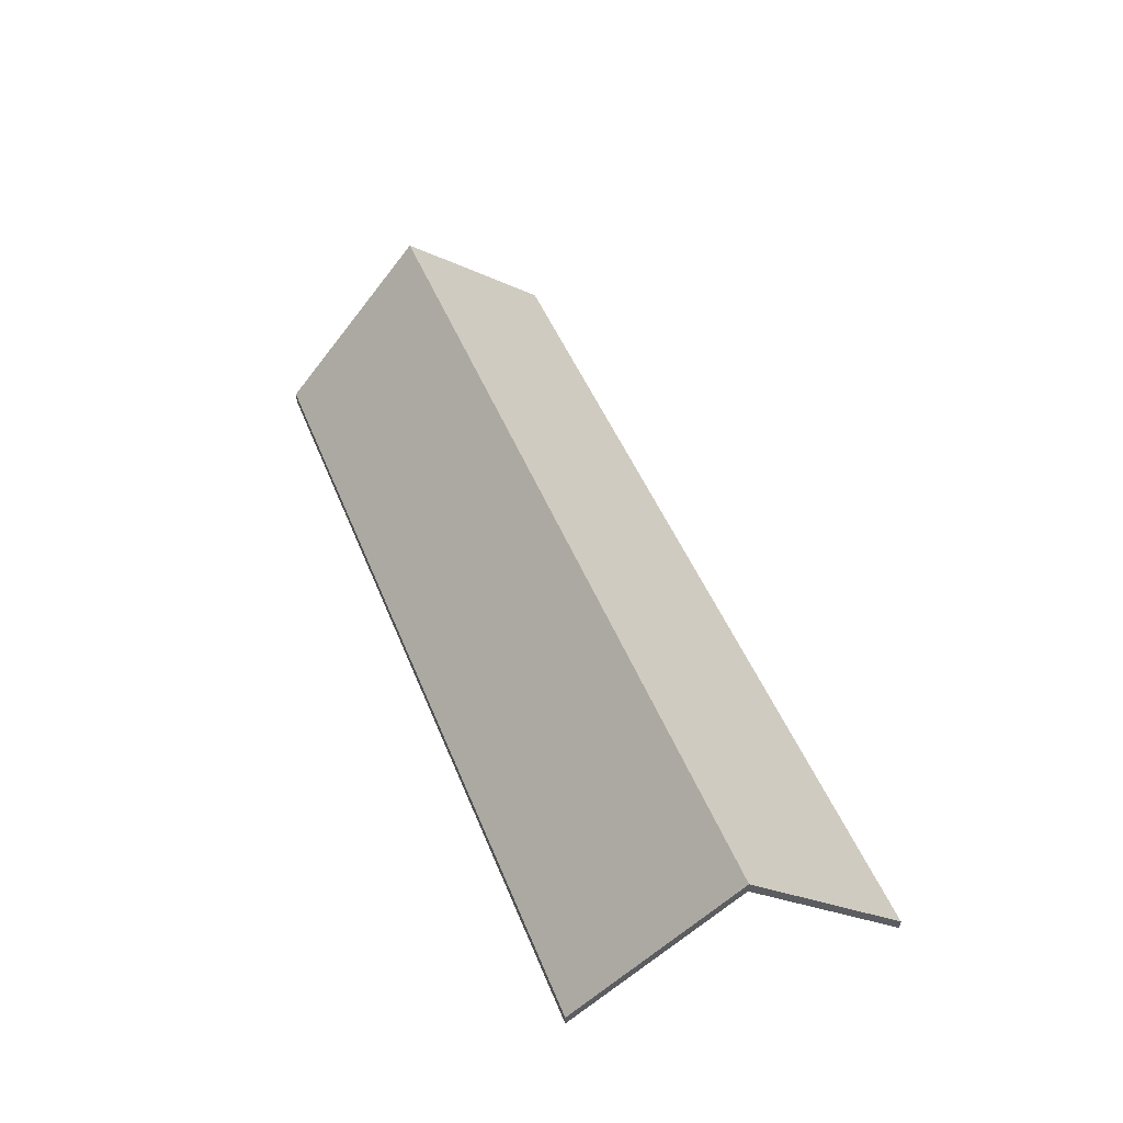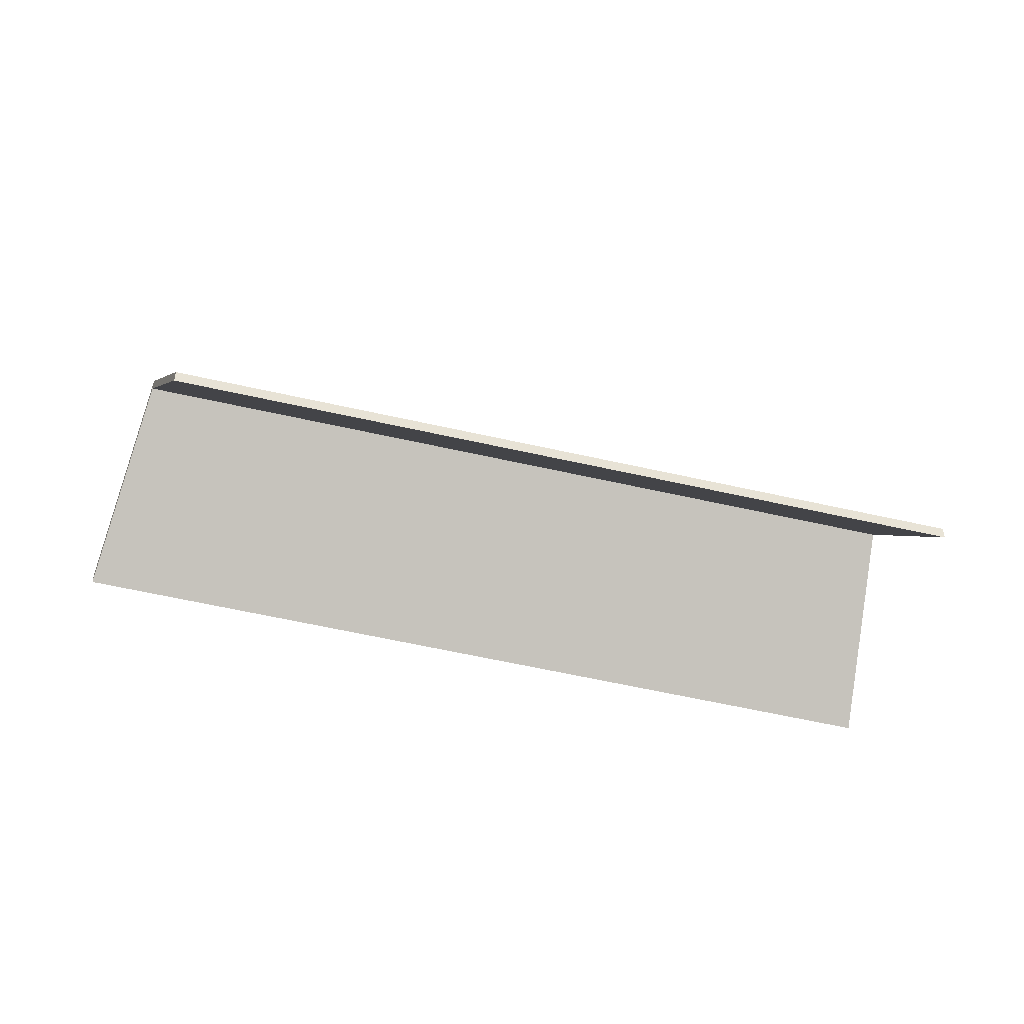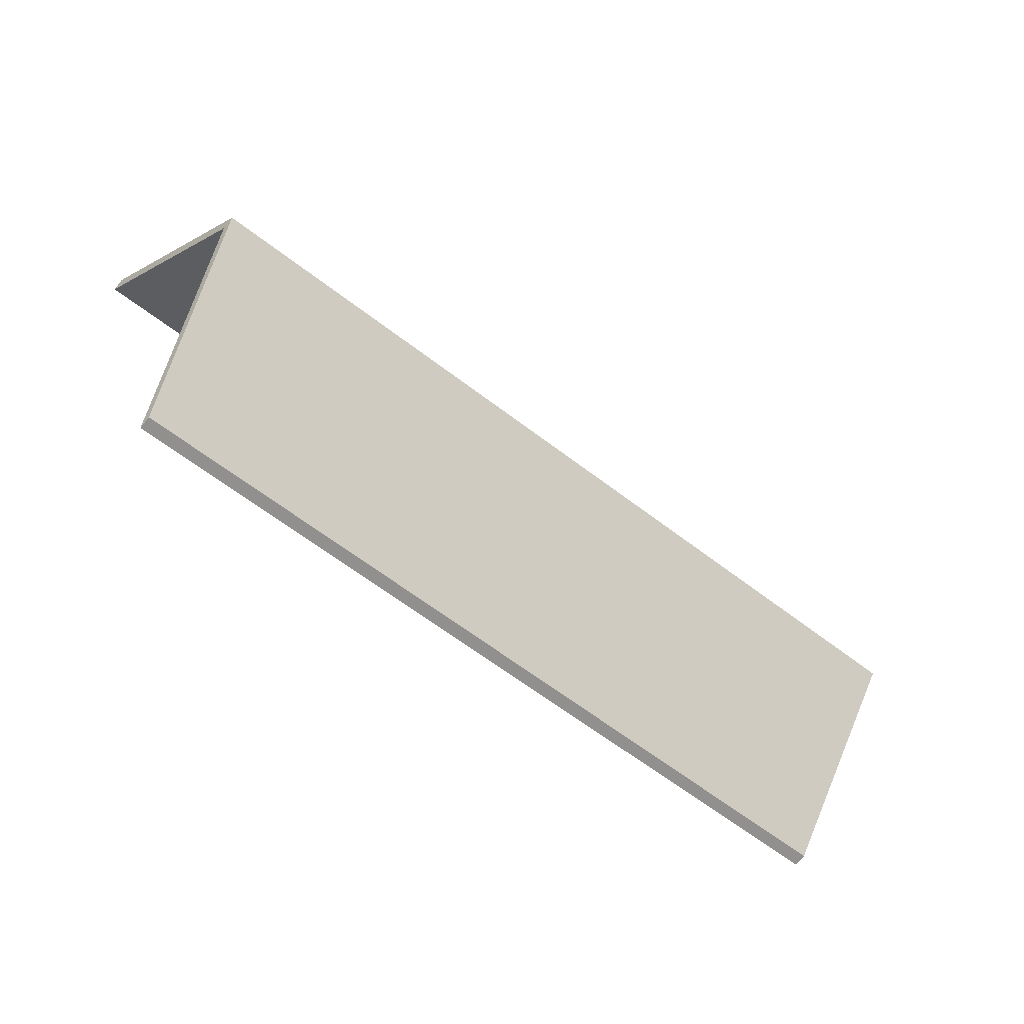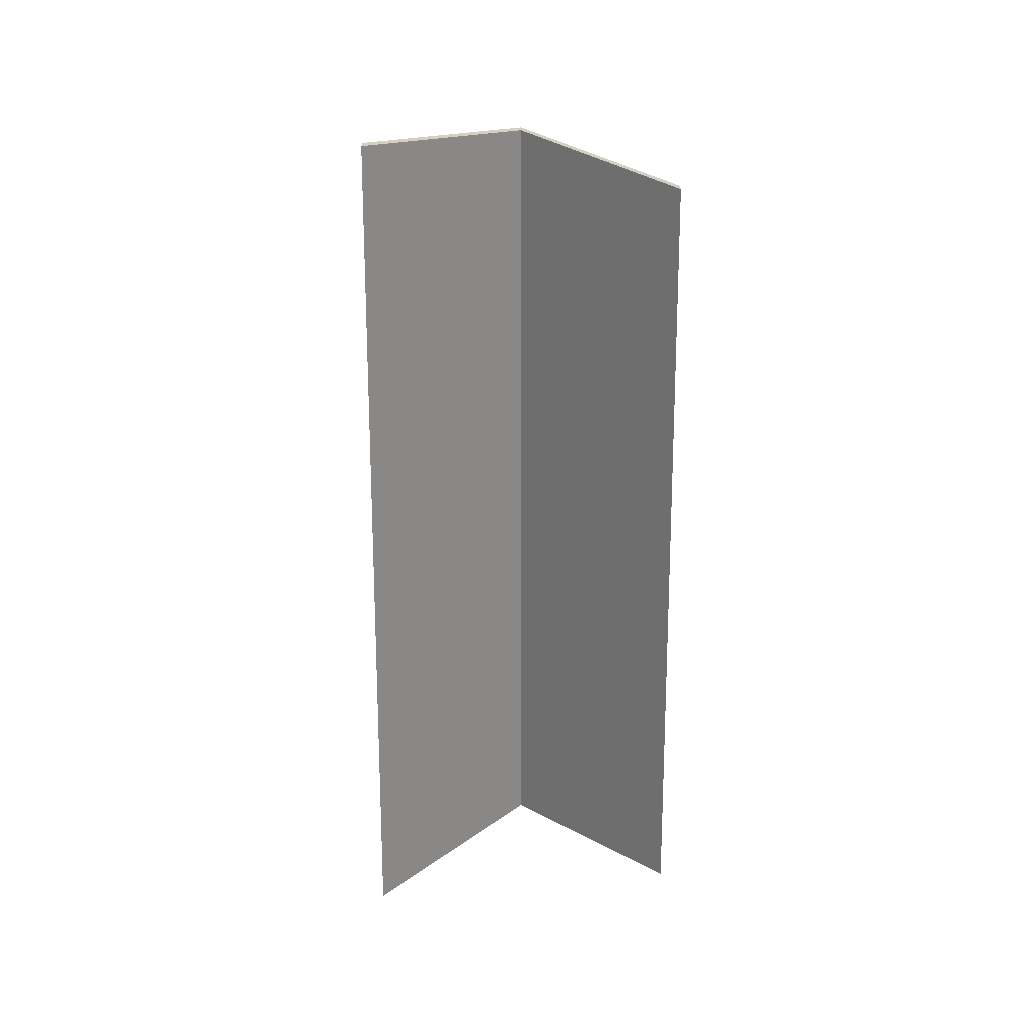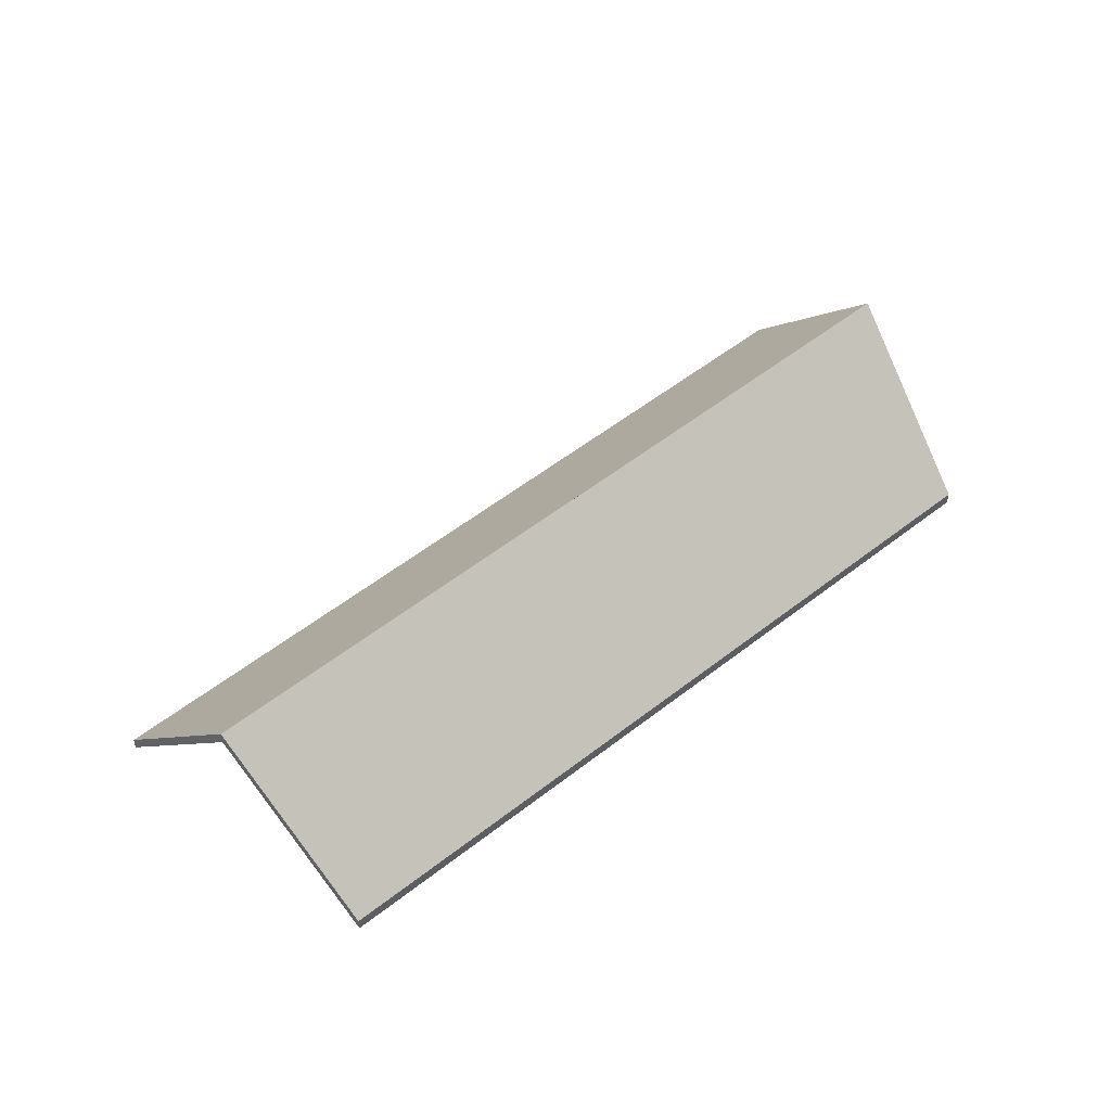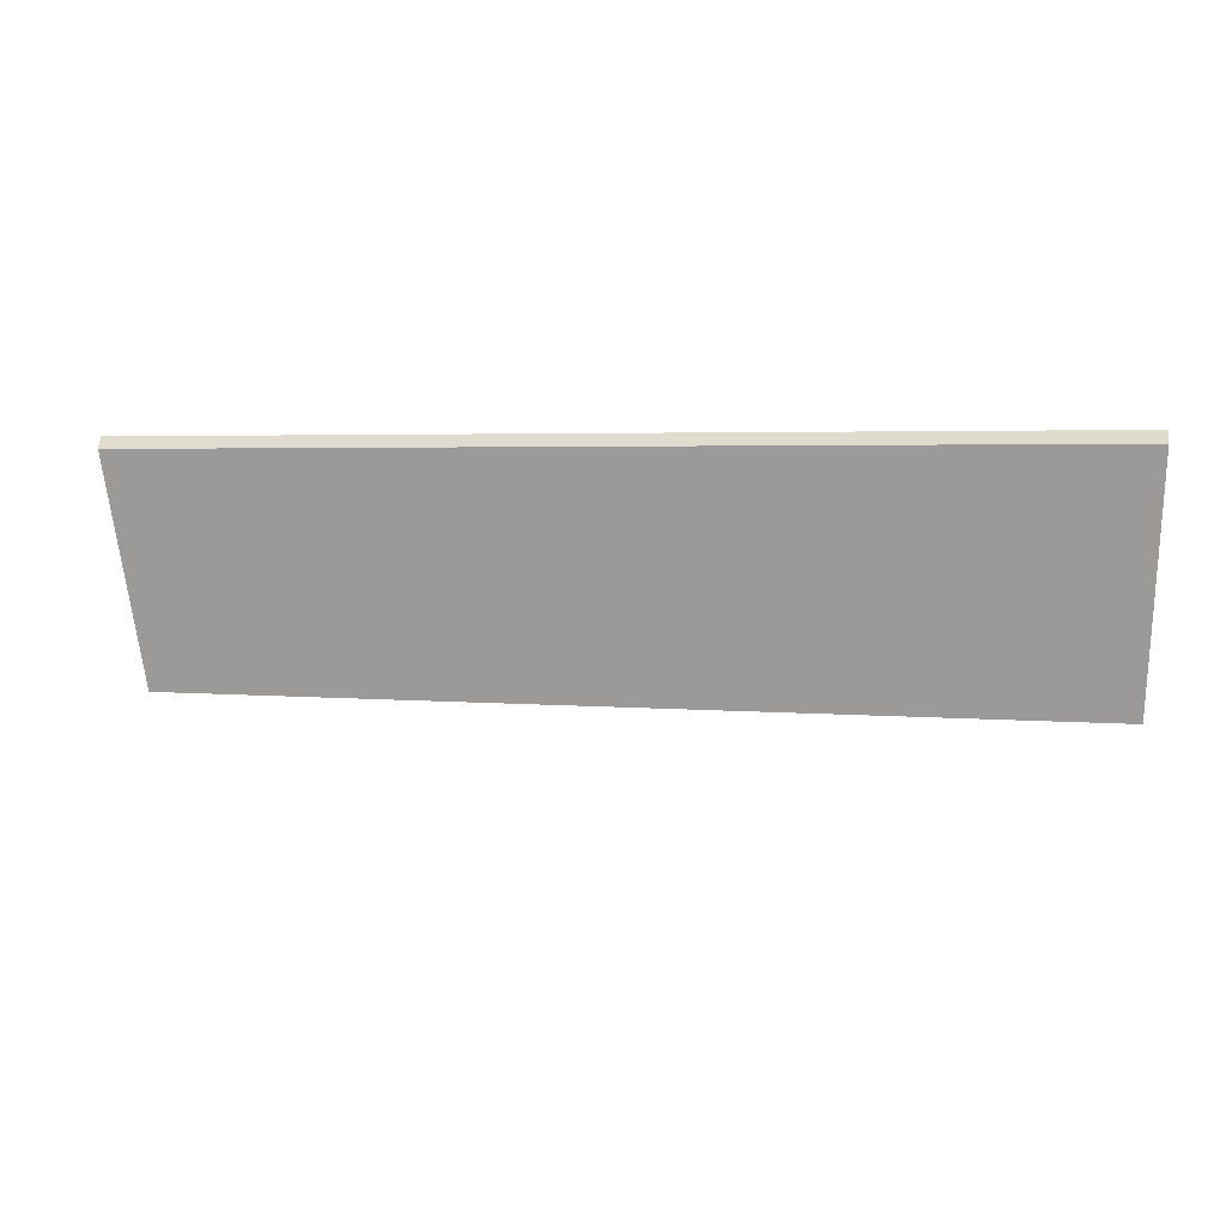
<metadata>
{"format":"obj","ext":"obj","renderer":"f3d","projection":"perspective","resolution":1024,"background":"white","views":[{"elev":52.6,"azim":-102.0,"up":"+Y"},{"elev":-45.4,"azim":174.5,"up":"+Y"},{"elev":-71.7,"azim":140.7,"up":"+Z"},{"elev":-64.7,"azim":100.6,"up":"+Y"},{"elev":49.6,"azim":149.1,"up":"+Y"},{"elev":63.0,"azim":-173.6,"up":"+Z"}]}
</metadata>
<code>
v 1.368 -0.0238 -1.083
v 1.379 -0.056 -1.052
v 1.379 -0.05864 -1.052
v 1.368 -0.02643 -1.083
v 1.194 -0.02217 -1.051
v 1.368 -0.0238 -1.083
v 1.368 -0.02643 -1.083
v 1.194 -0.0248 -1.051
v 1.379 -0.056 -1.052
v 1.197 -0.056 -1.017
v 1.197 -0.05864 -1.017
v 1.379 -0.05864 -1.052
v 1.197 -0.056 -1.017
v 1.194 -0.02217 -1.051
v 1.194 -0.0248 -1.051
v 1.197 -0.05864 -1.017
v 1.368 -0.0238 -1.083
v 1.194 -0.02217 -1.051
v 1.197 -0.056 -1.017
v 1.379 -0.056 -1.052
v 1.197 -0.05864 -1.017
v 1.194 -0.0248 -1.051
v 1.368 -0.02643 -1.083
v 1.379 -0.05864 -1.052
v 1.194 -0.02217 -1.051
v 1.191 -0.056 -1.084
v 1.191 -0.05864 -1.084
v 1.194 -0.0248 -1.051
v 1.191 -0.056 -1.084
v 1.358 -0.056 -1.114
v 1.358 -0.05864 -1.114
v 1.191 -0.05864 -1.084
v 1.368 -0.0238 -1.083
v 1.194 -0.02217 -1.051
v 1.194 -0.0248 -1.051
v 1.368 -0.02643 -1.083
v 1.358 -0.056 -1.114
v 1.368 -0.0238 -1.083
v 1.368 -0.02643 -1.083
v 1.358 -0.05864 -1.114
v 1.194 -0.02217 -1.051
v 1.368 -0.0238 -1.083
v 1.358 -0.056 -1.114
v 1.191 -0.056 -1.084
v 1.358 -0.05864 -1.114
v 1.368 -0.02643 -1.083
v 1.194 -0.0248 -1.051
v 1.191 -0.05864 -1.084
f 1 2 3
f 1 3 4
f 5 6 7
f 5 7 8
f 9 10 11
f 9 11 12
f 13 14 15
f 13 15 16
f 17 18 19
f 17 19 20
f 21 22 23
f 21 23 24
f 25 26 27
f 25 27 28
f 29 30 31
f 29 31 32
f 33 34 35
f 33 35 36
f 37 38 39
f 37 39 40
f 41 42 43
f 41 43 44
f 45 46 47
f 45 47 48

</code>
